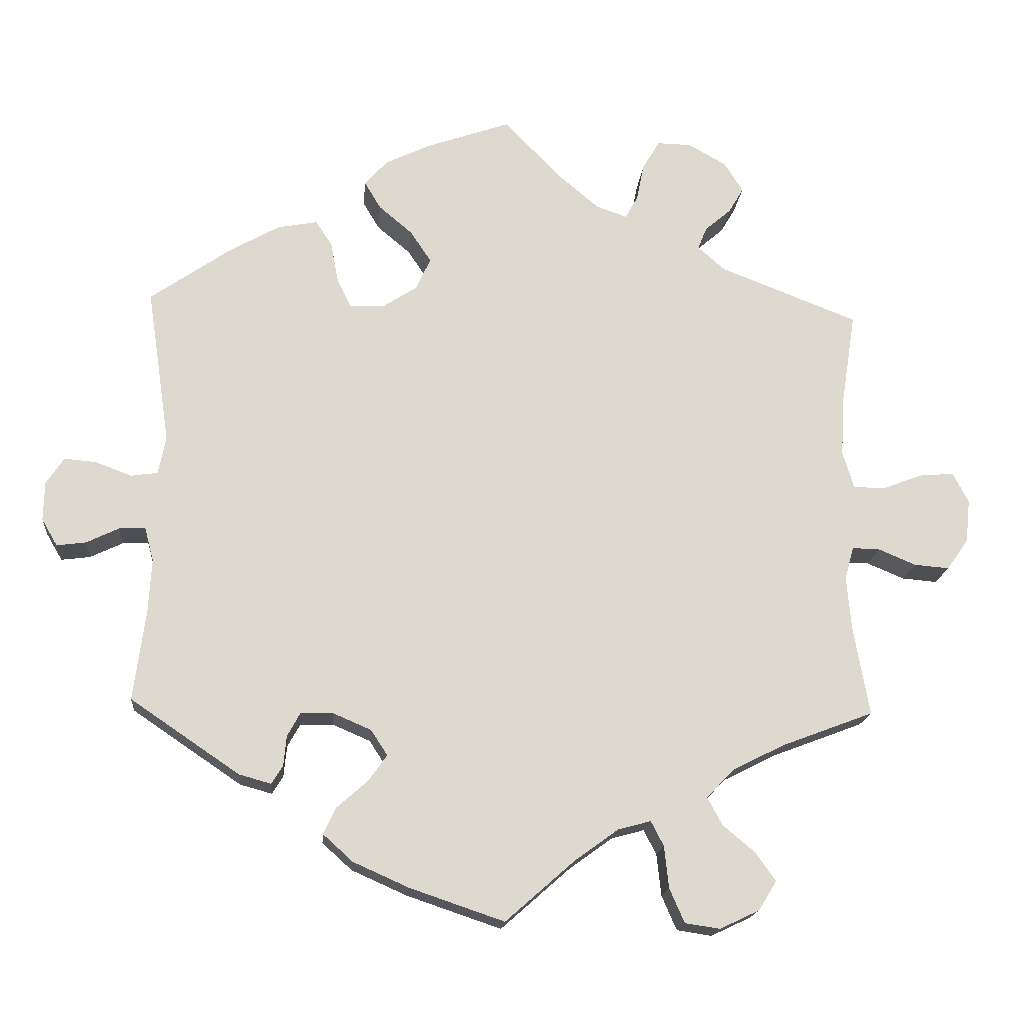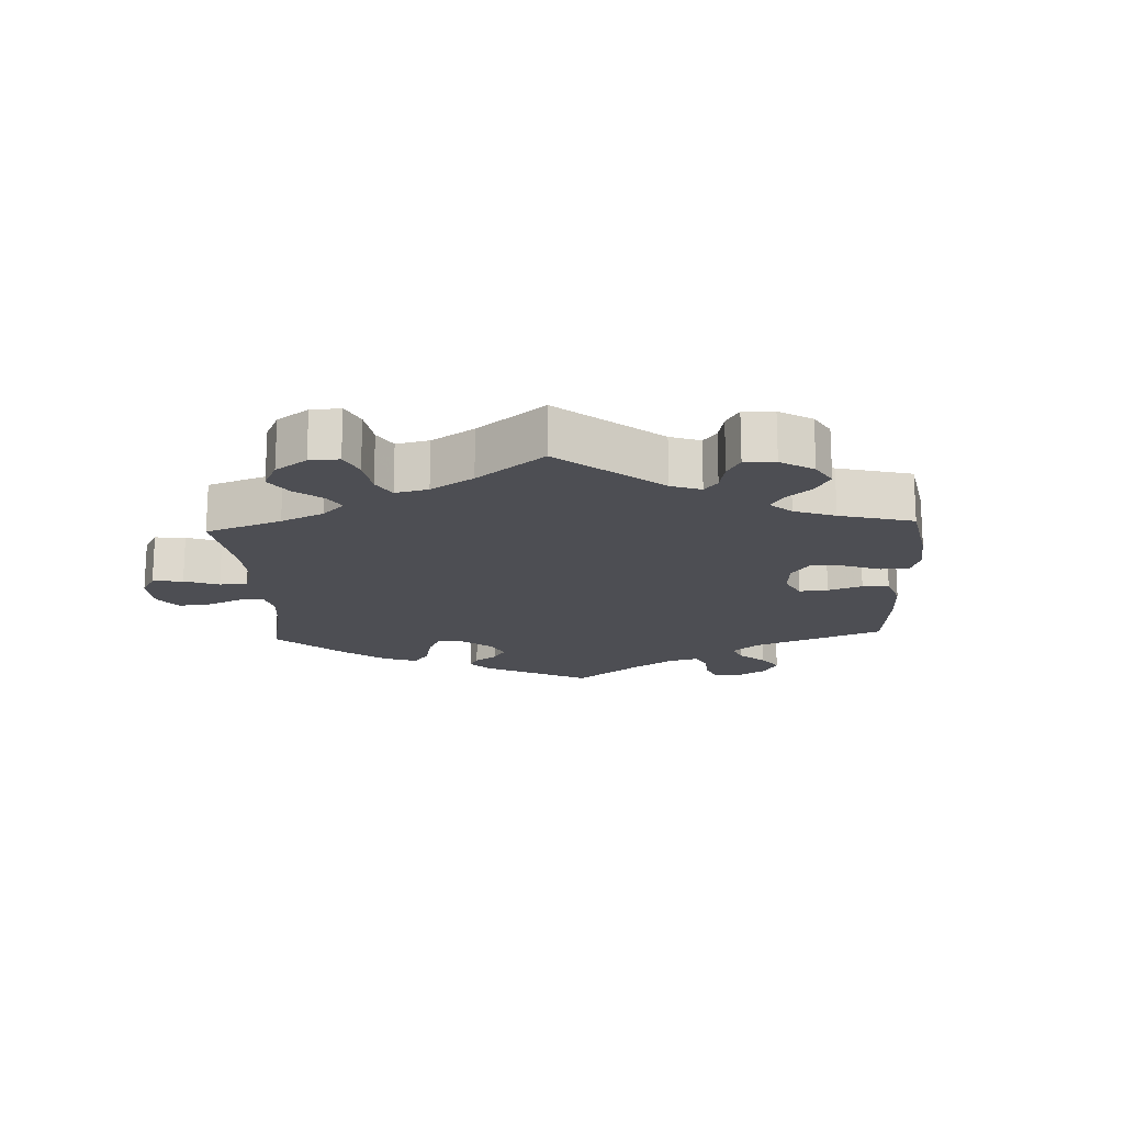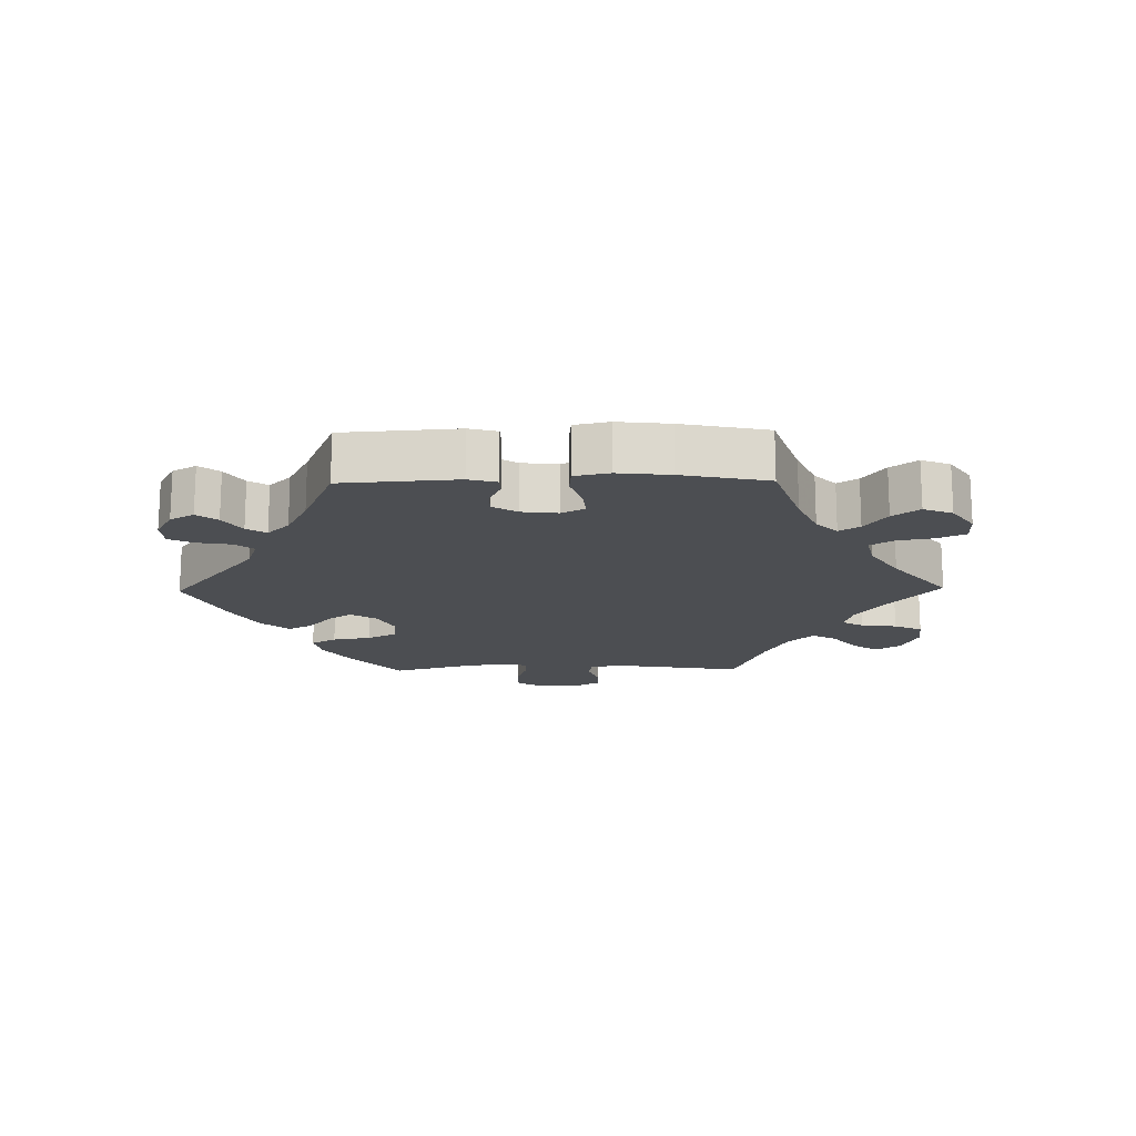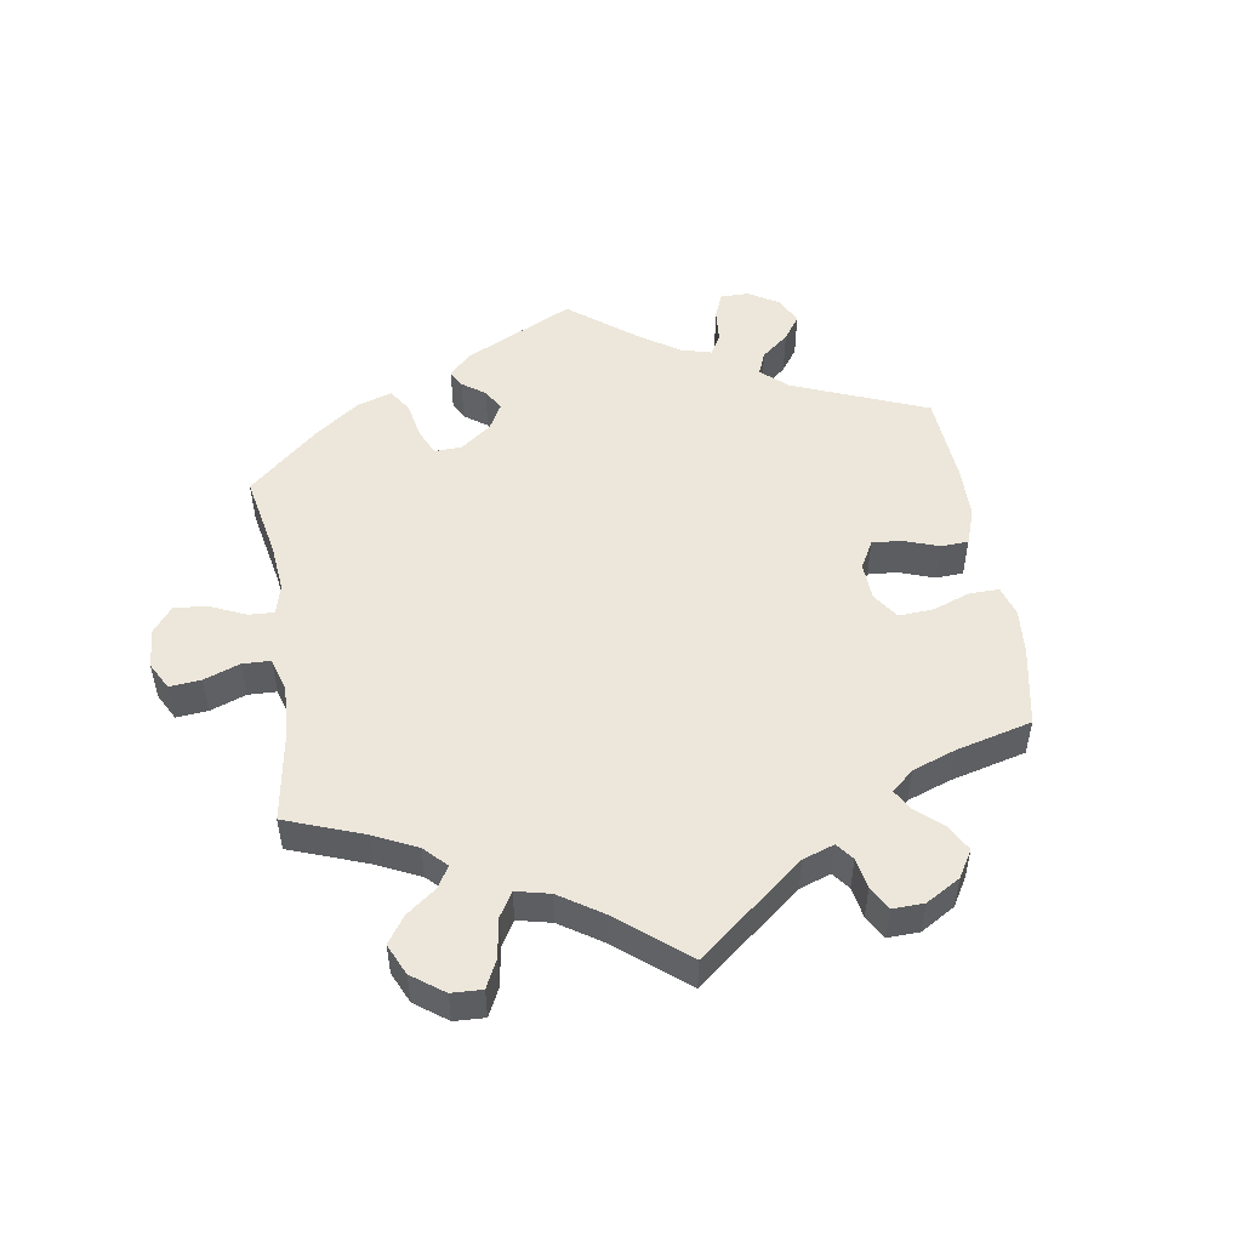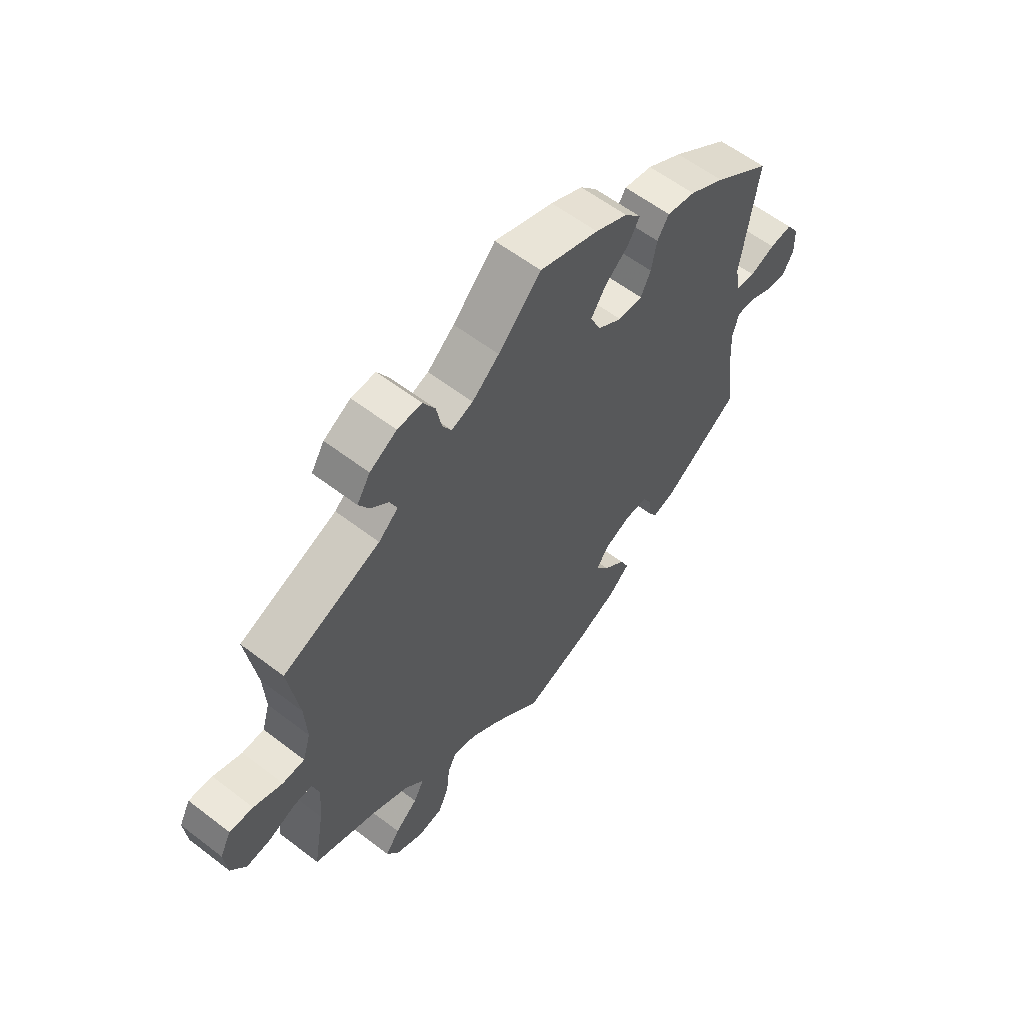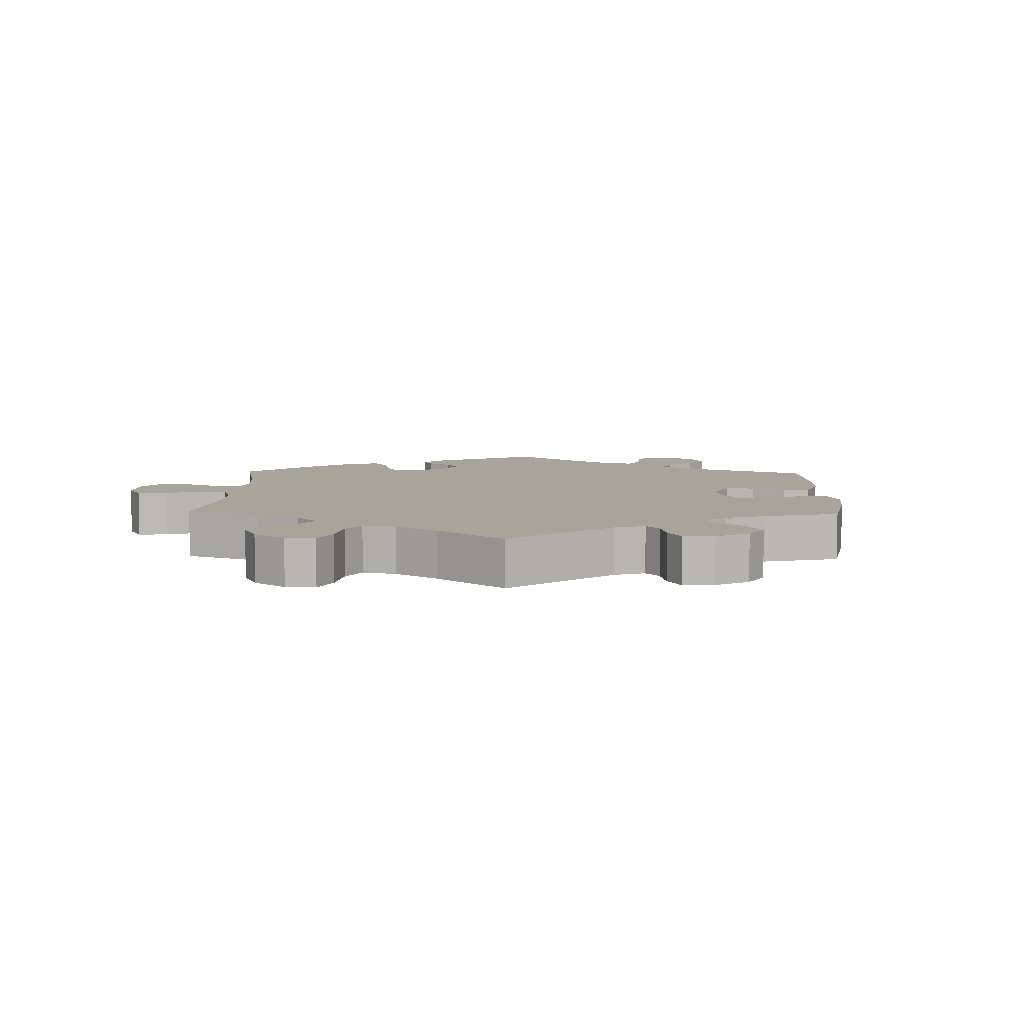
<metadata>
{"format":"obj","ext":"obj","renderer":"f3d","projection":"perspective","resolution":1024,"background":"white","views":[{"elev":-17.5,"azim":175.1,"up":"+Z"},{"elev":-17.3,"azim":-57.3,"up":"+Y"},{"elev":-16.7,"azim":150.9,"up":"+Y"},{"elev":51.6,"azim":-68.9,"up":"+Y"},{"elev":59.1,"azim":-51.7,"up":"+Z"},{"elev":7.3,"azim":-58.2,"up":"+Y"}]}
</metadata>
<code>
v -0.316 0.07 0.361
v -0.279 0.07 0.393
v -0.291 0.07 0.423
v -0.326 0.07 0.453
v -0.346 0.07 0.487
v -0.321 0.07 0.527
v -0.27 0.07 0.556
v -0.224 0.07 0.557
v -0.201 0.07 0.518
v -0.191 0.07 0.468
v -0.174 0.07 0.438
v -0.133 0.07 0.452
v -0.082 0.07 0.495
v -0.001 0.07 0.578
v 0.111 0.07 0.539
v 0.172 0.07 0.51
v 0.203 0.07 0.476
v 0.181 0.07 0.439
v 0.136 0.07 0.401
v 0.108 0.07 0.359
v 0.128 0.07 0.316
v 0.174 0.07 0.286
v 0.22 0.07 0.285
v 0.239 0.07 0.324
v 0.249 0.07 0.378
v 0.271 0.07 0.412
v 0.325 0.07 0.402
v 0.392 0.07 0.364
v 0.5 0.07 0.289
v 0.469 0.07 0.08
v 0.479 0.07 0.029
v 0.515 0.07 0.024
v 0.563 0.07 0.042
v 0.606 0.07 0.046
v 0.63 0.07 0.01
v 0.631 0.07 -0.042
v 0.61 0.07 -0.078
v 0.571 0.07 -0.073
v 0.527 0.07 -0.052
v 0.492 0.07 -0.051
v 0.48 0.07 -0.096
v 0.484 0.07 -0.167
v 0.5 0.07 -0.289
v 0.354 0.07 -0.388
v 0.311 0.07 -0.4
v 0.296 0.07 -0.376
v 0.292 0.07 -0.335
v 0.275 0.07 -0.304
v 0.231 0.07 -0.303
v 0.18 0.07 -0.325
v 0.158 0.07 -0.359
v 0.183 0.07 -0.394
v 0.224 0.07 -0.43
v 0.241 0.07 -0.466
v 0.201 0.07 -0.502
v 0.127 0.07 -0.535
v 0 0.07 -0.578
v -0.093 0.07 -0.496
v -0.151 0.07 -0.454
v -0.195 0.07 -0.442
v -0.212 0.07 -0.475
v -0.218 0.07 -0.531
v -0.238 0.07 -0.577
v -0.285 0.07 -0.584
v -0.338 0.07 -0.559
v -0.362 0.07 -0.52
v -0.335 0.07 -0.482
v -0.292 0.07 -0.446
v -0.272 0.07 -0.409
v -0.308 0.07 -0.371
v -0.377 0.07 -0.336
v -0.501 0.07 -0.289
v -0.48 0.07 -0.169
v -0.474 0.07 -0.098
v -0.486 0.07 -0.054
v -0.523 0.07 -0.055
v -0.573 0.07 -0.076
v -0.62 0.07 -0.08
v -0.649 0.07 -0.039
v -0.655 0.07 0.019
v -0.634 0.07 0.059
v -0.589 0.07 0.056
v -0.534 0.07 0.035
v -0.492 0.07 0.036
v -0.477 0.07 0.085
v -0.481 0.07 0.161
v -0.501 0.07 0.289
v -0.316 0 0.361
v -0.279 0 0.393
v -0.291 0 0.423
v -0.326 0 0.453
v -0.346 0 0.487
v -0.321 0 0.527
v -0.27 0 0.556
v -0.224 0 0.557
v -0.201 0 0.518
v -0.191 0 0.468
v -0.174 0 0.438
v -0.133 0 0.452
v -0.082 0 0.495
v -0.001 0 0.578
v 0.111 0 0.539
v 0.172 0 0.51
v 0.203 0 0.476
v 0.181 0 0.439
v 0.136 0 0.401
v 0.108 0 0.359
v 0.128 0 0.316
v 0.174 0 0.286
v 0.22 0 0.285
v 0.239 0 0.324
v 0.249 0 0.378
v 0.271 0 0.412
v 0.325 0 0.402
v 0.392 0 0.364
v 0.5 0 0.289
v 0.469 0 0.08
v 0.479 0 0.029
v 0.515 0 0.024
v 0.563 0 0.042
v 0.606 0 0.046
v 0.63 0 0.01
v 0.631 0 -0.042
v 0.61 0 -0.078
v 0.571 0 -0.073
v 0.527 0 -0.052
v 0.492 0 -0.051
v 0.48 0 -0.096
v 0.484 0 -0.167
v 0.5 0 -0.289
v 0.354 0 -0.388
v 0.311 0 -0.4
v 0.296 0 -0.376
v 0.292 0 -0.335
v 0.275 0 -0.304
v 0.231 0 -0.303
v 0.18 0 -0.325
v 0.158 0 -0.359
v 0.183 0 -0.394
v 0.224 0 -0.43
v 0.241 0 -0.466
v 0.201 0 -0.502
v 0.127 0 -0.535
v 0 0 -0.578
v -0.093 0 -0.496
v -0.151 0 -0.454
v -0.195 0 -0.442
v -0.212 0 -0.475
v -0.218 0 -0.531
v -0.238 0 -0.577
v -0.285 0 -0.584
v -0.338 0 -0.559
v -0.362 0 -0.52
v -0.335 0 -0.482
v -0.292 0 -0.446
v -0.272 0 -0.409
v -0.308 0 -0.371
v -0.377 0 -0.336
v -0.501 0 -0.289
v -0.48 0 -0.169
v -0.474 0 -0.098
v -0.486 0 -0.054
v -0.523 0 -0.055
v -0.573 0 -0.076
v -0.62 0 -0.08
v -0.649 0 -0.039
v -0.655 0 0.019
v -0.634 0 0.059
v -0.589 0 0.056
v -0.534 0 0.035
v -0.492 0 0.036
v -0.477 0 0.085
v -0.481 0 0.161
v -0.501 0 0.289
f 86 87 1
f 85 86 1 2
f 84 85 2
f 80 81 82 83
f 80 83 84
f 79 80 84
f 76 77 78 79
f 75 76 79 84
f 74 75 84 2
f 71 72 73
f 70 71 73 74
f 69 70 74 2
f 65 66 67 68
f 65 68 69
f 64 65 69
f 61 62 63 64
f 60 61 64 69
f 59 60 69 2
f 55 56 57 58
f 55 58 59 2
f 52 53 54 55
f 51 52 55
f 44 45 46 47
f 42 43 44 47
f 41 42 47 48
f 40 41 48 49
f 36 37 38 39
f 36 39 40
f 35 36 40
f 32 33 34 35
f 32 35 40
f 31 32 40 49
f 27 28 29 30
f 24 25 26 27
f 23 24 27 30
f 22 23 30 31
f 16 17 18 19
f 16 19 20
f 13 14 15 16
f 12 13 16 20
f 11 12 20 21
f 7 8 9 10
f 7 10 11
f 6 7 11
f 3 4 5 6
f 3 6 11
f 51 55 2 3
f 50 51 3 11
f 22 31 49 50
f 11 21 22 50
f 88 174 173
f 89 88 173 172
f 89 172 171
f 170 169 168 167
f 171 170 167
f 171 167 166
f 166 165 164 163
f 171 166 163 162
f 89 171 162 161
f 160 159 158
f 161 160 158 157
f 89 161 157 156
f 155 154 153 152
f 156 155 152
f 156 152 151
f 151 150 149 148
f 156 151 148 147
f 89 156 147 146
f 145 144 143 142
f 89 146 145 142
f 142 141 140 139
f 142 139 138
f 134 133 132 131
f 134 131 130 129
f 135 134 129 128
f 136 135 128 127
f 126 125 124 123
f 127 126 123
f 127 123 122
f 122 121 120 119
f 127 122 119
f 136 127 119 118
f 117 116 115 114
f 114 113 112 111
f 117 114 111 110
f 118 117 110 109
f 106 105 104 103
f 107 106 103
f 103 102 101 100
f 107 103 100 99
f 108 107 99 98
f 97 96 95 94
f 98 97 94
f 98 94 93
f 93 92 91 90
f 98 93 90
f 90 89 142 138
f 98 90 138 137
f 137 136 118 109
f 137 109 108 98
f 1 88 89 2
f 2 89 90 3
f 3 90 91 4
f 4 91 92 5
f 5 92 93 6
f 6 93 94 7
f 7 94 95 8
f 8 95 96 9
f 9 96 97 10
f 10 97 98 11
f 11 98 99 12
f 12 99 100 13
f 13 100 101 14
f 14 101 102 15
f 15 102 103 16
f 16 103 104 17
f 17 104 105 18
f 18 105 106 19
f 19 106 107 20
f 20 107 108 21
f 21 108 109 22
f 22 109 110 23
f 23 110 111 24
f 24 111 112 25
f 25 112 113 26
f 26 113 114 27
f 27 114 115 28
f 28 115 116 29
f 29 116 117 30
f 30 117 118 31
f 31 118 119 32
f 32 119 120 33
f 33 120 121 34
f 34 121 122 35
f 35 122 123 36
f 36 123 124 37
f 37 124 125 38
f 38 125 126 39
f 39 126 127 40
f 40 127 128 41
f 41 128 129 42
f 42 129 130 43
f 43 130 131 44
f 44 131 132 45
f 45 132 133 46
f 46 133 134 47
f 47 134 135 48
f 48 135 136 49
f 49 136 137 50
f 50 137 138 51
f 51 138 139 52
f 52 139 140 53
f 53 140 141 54
f 54 141 142 55
f 55 142 143 56
f 56 143 144 57
f 57 144 145 58
f 58 145 146 59
f 59 146 147 60
f 60 147 148 61
f 61 148 149 62
f 62 149 150 63
f 63 150 151 64
f 64 151 152 65
f 65 152 153 66
f 66 153 154 67
f 67 154 155 68
f 68 155 156 69
f 69 156 157 70
f 70 157 158 71
f 71 158 159 72
f 72 159 160 73
f 73 160 161 74
f 74 161 162 75
f 75 162 163 76
f 76 163 164 77
f 77 164 165 78
f 78 165 166 79
f 79 166 167 80
f 80 167 168 81
f 81 168 169 82
f 82 169 170 83
f 83 170 171 84
f 84 171 172 85
f 85 172 173 86
f 86 173 174 87
f 87 174 88 1

</code>
